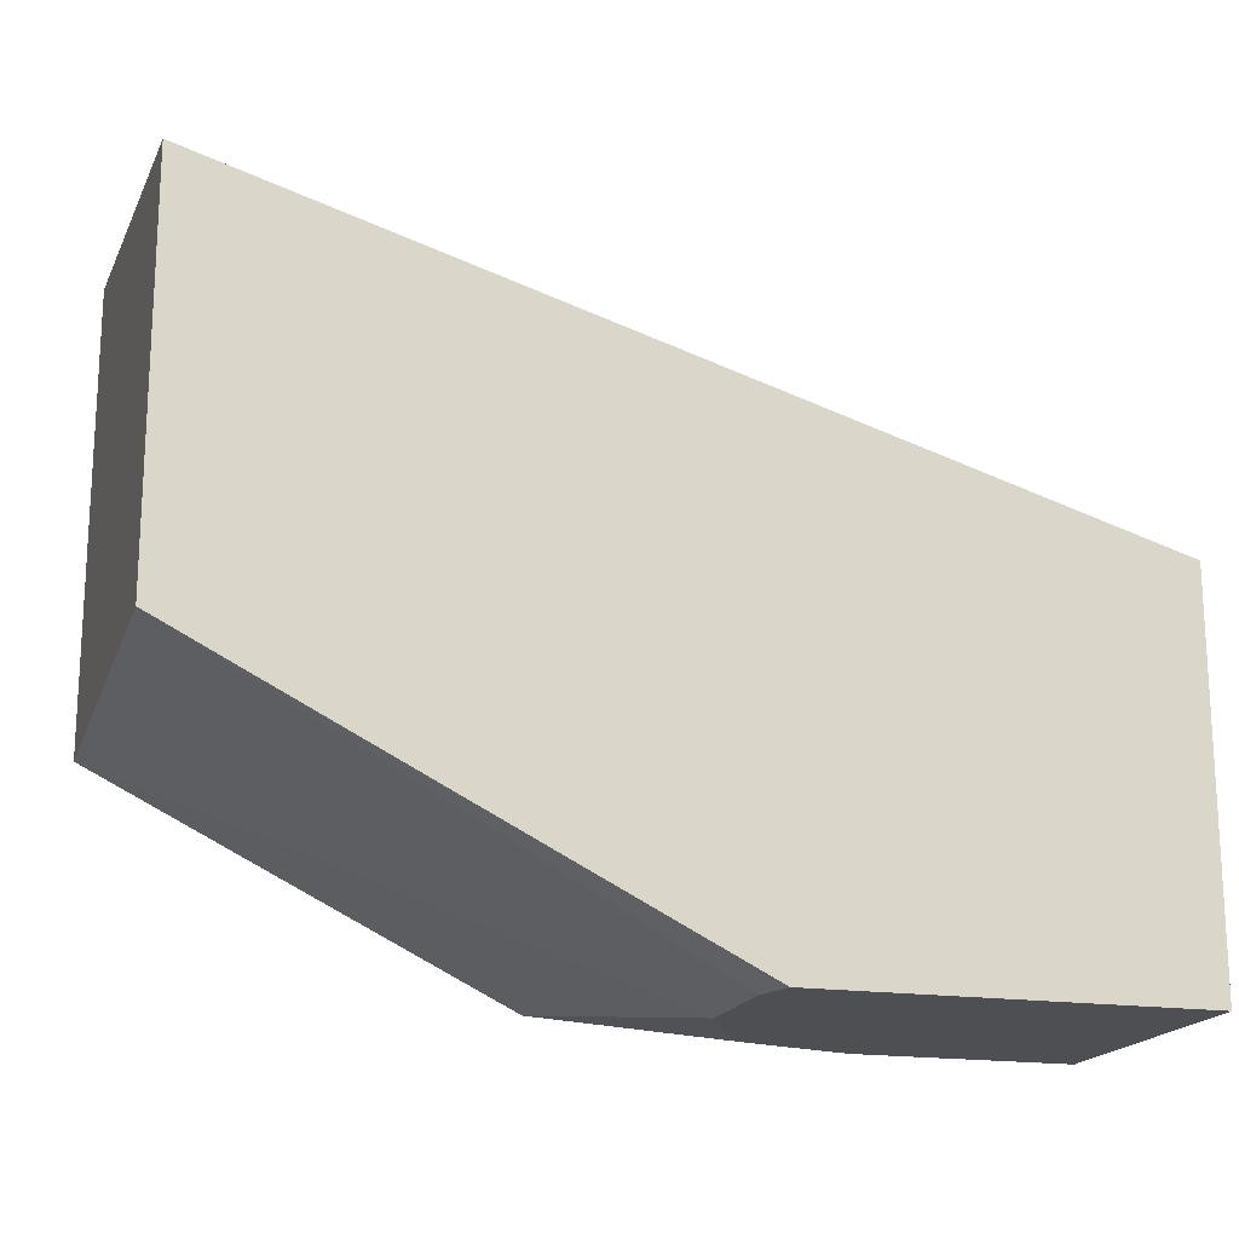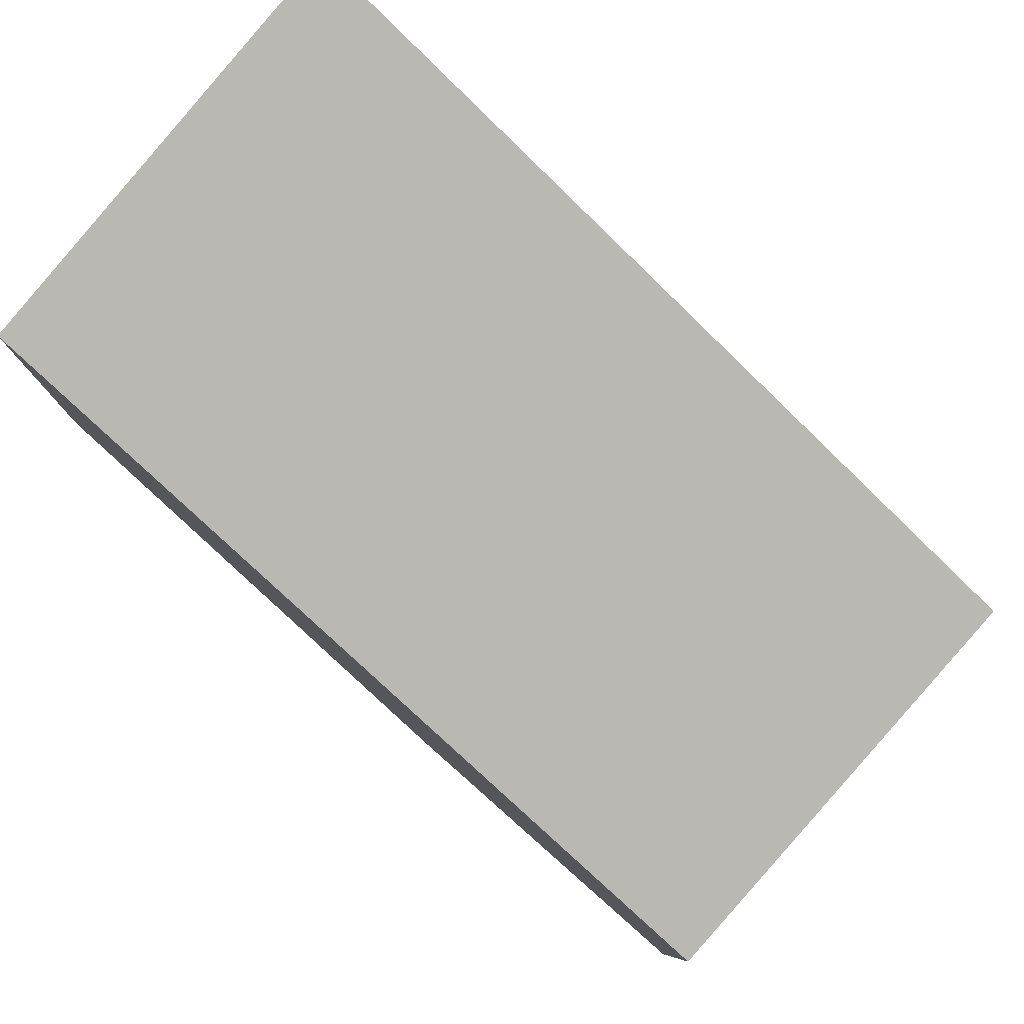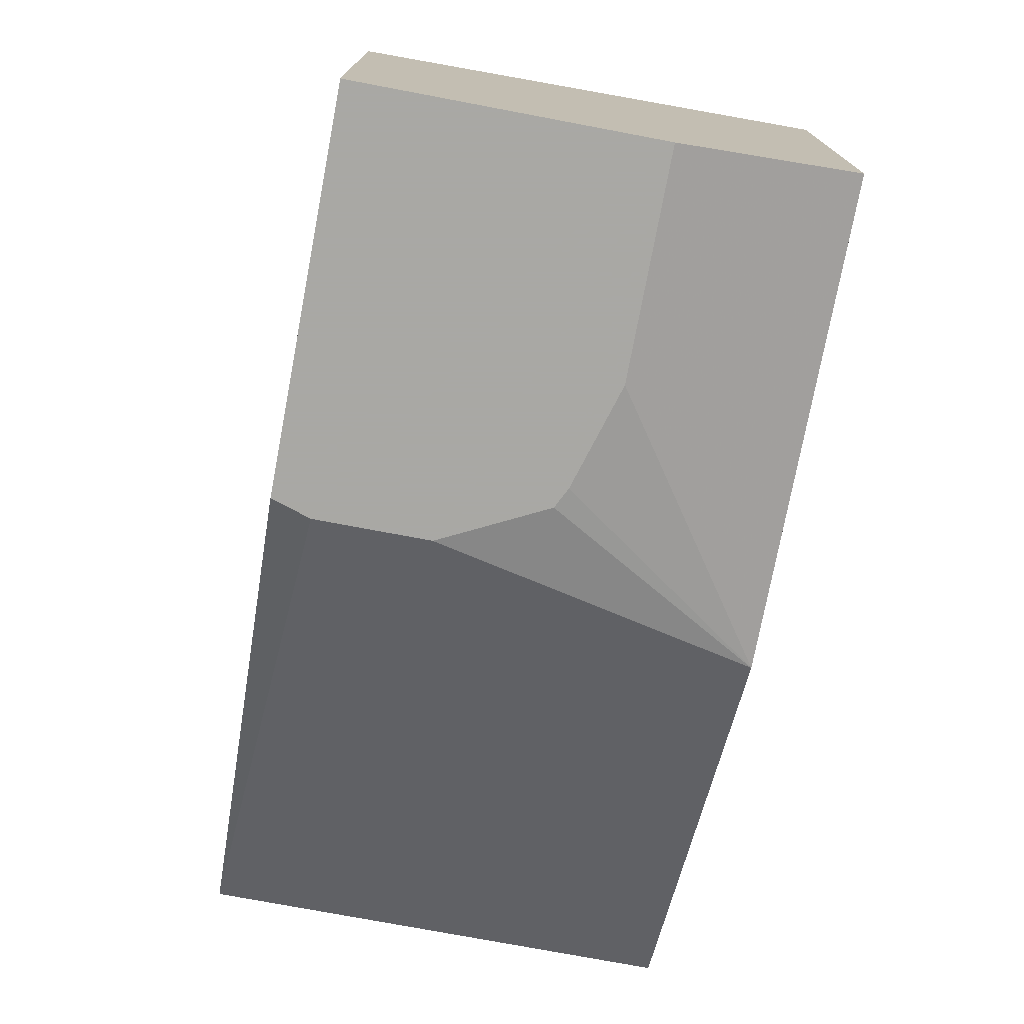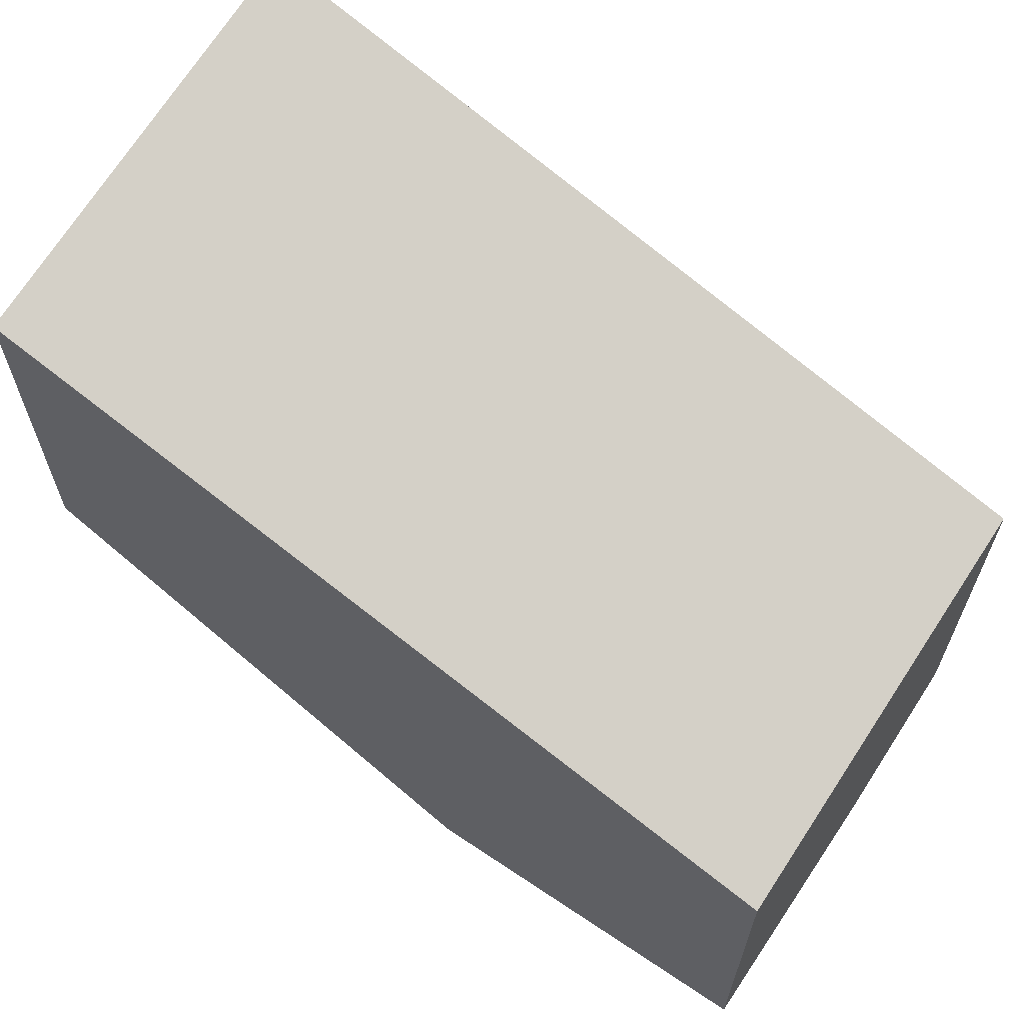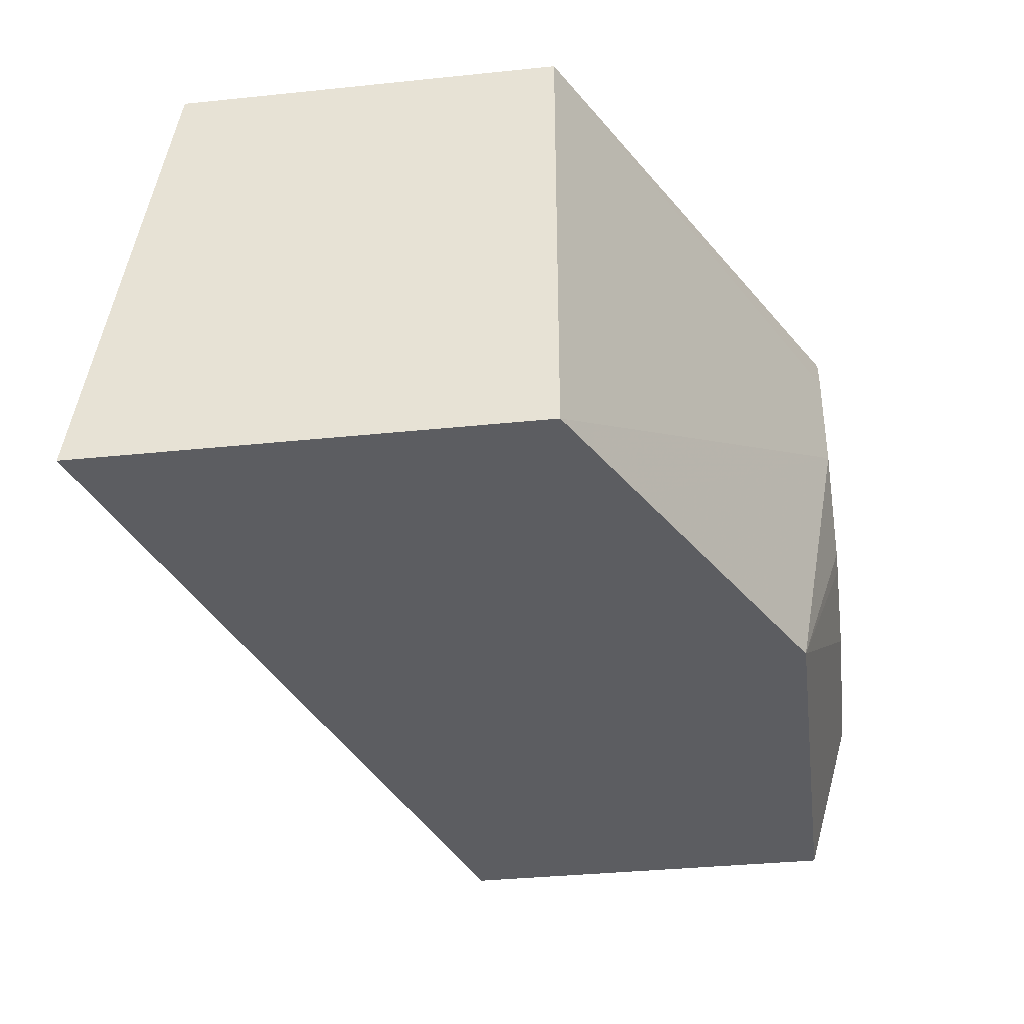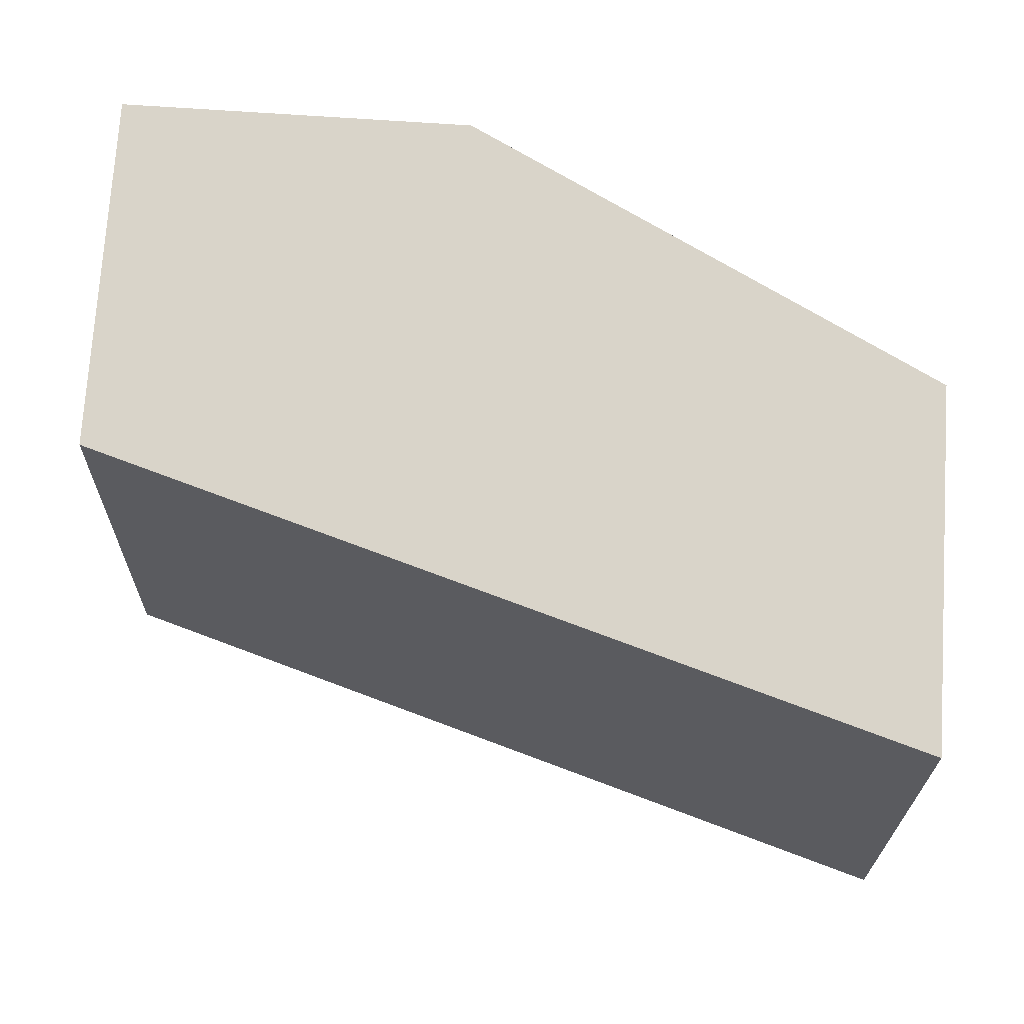
<metadata>
{"format":"obj","ext":"obj","renderer":"f3d","projection":"perspective","resolution":1024,"background":"white","views":[{"elev":-18.0,"azim":163.6,"up":"+Z"},{"elev":80.0,"azim":-138.6,"up":"+Z"},{"elev":-75.0,"azim":-100.7,"up":"+Z"},{"elev":63.5,"azim":-145.9,"up":"+Z"},{"elev":-36.6,"azim":97.6,"up":"+Y"},{"elev":74.9,"azim":3.8,"up":"+Y"}]}
</metadata>
<code>
v -0.007403 -0.4767 -0.2822
v -0.007403 -0.5292 -0.2672
v -0.007403 -0.3892 -0.2822
v 0.05763 -0.4767 -0.2822
v -0.007403 -0.5292 -0.144
v 0.1336 -0.5292 -0.2672
v -0.007403 -0.3892 -0.167
v 0.1057 -0.3892 -0.2822
v 0.08822 -0.4676 -0.2822
v 0.2597 -0.5292 -0.0642
v 0.09416 -0.4646 -0.2822
v 0.1074 -0.4381 -0.2822
v 0.1094 -0.4342 -0.2822
v 0.1558 -0.5292 -0.256
v 0.2597 -0.3892 -0.08725
v 0.1094 -0.4008 -0.2822
v 0.2597 -0.3892 -0.2041
v 0.2597 -0.5292 -0.2041
v 0.2227 -0.5292 -0.2226
f 3 15 17
f 6 9 11
f 3 17 8
f 4 9 6
f 5 10 15
f 5 15 7
f 6 11 12
f 10 18 17
f 6 13 14
f 8 17 16
f 10 17 15
f 13 16 17
f 13 17 18
f 3 7 15
f 6 12 13
f 2 10 5
f 1 8 16
f 2 19 18
f 13 18 19
f 1 2 5
f 1 5 7
f 1 7 3
f 1 3 8
f 1 16 13
f 2 18 10
f 1 13 12
f 1 11 9
f 1 9 4
f 1 4 6
f 1 6 2
f 2 6 14
f 2 14 19
f 1 12 11
f 13 19 14

</code>
